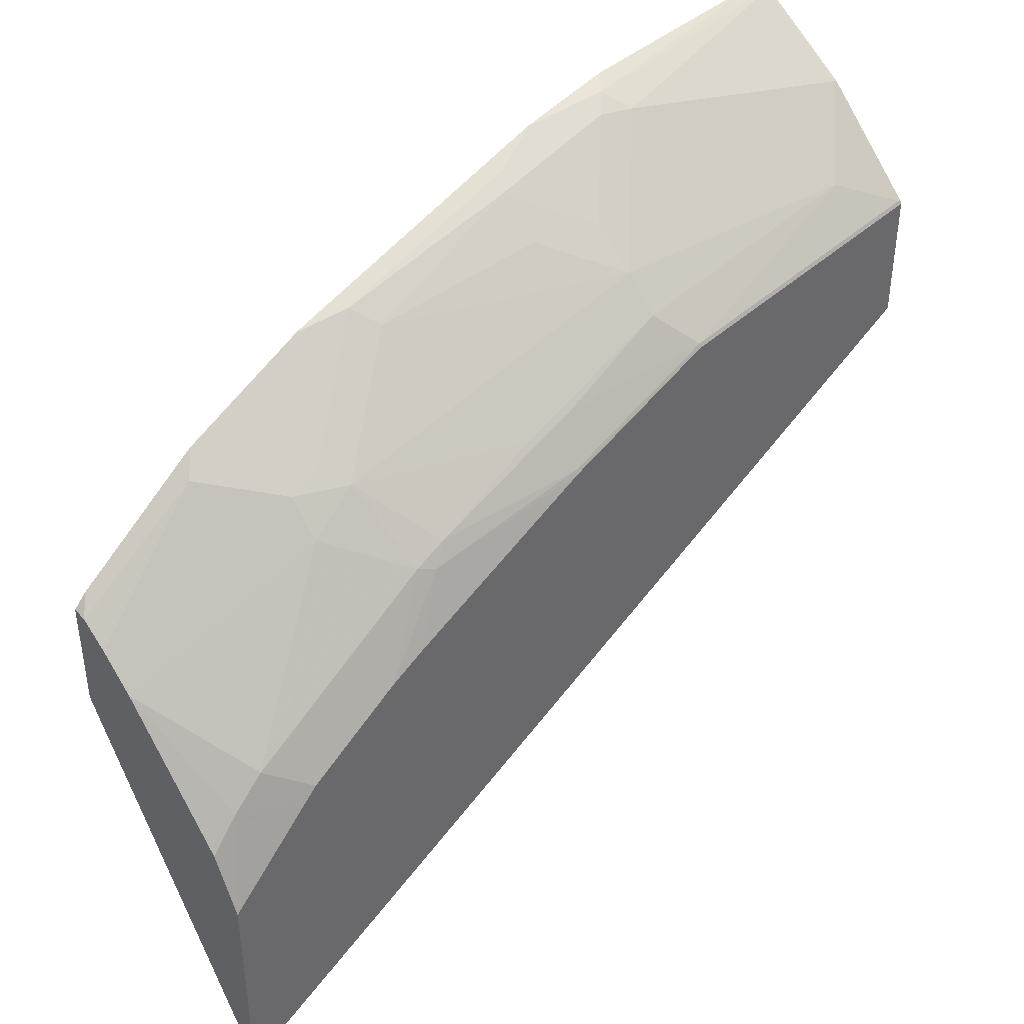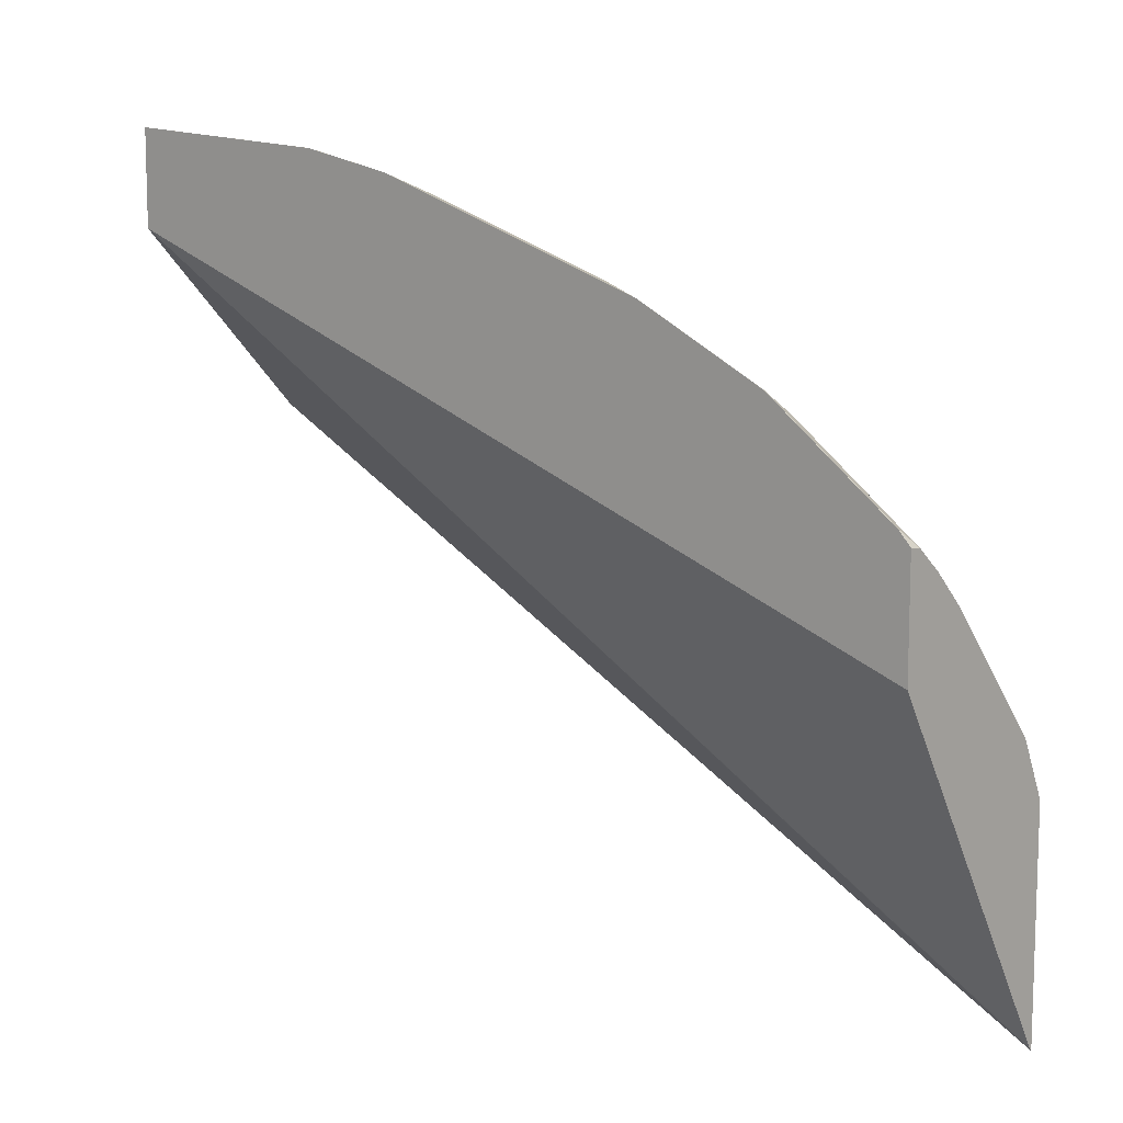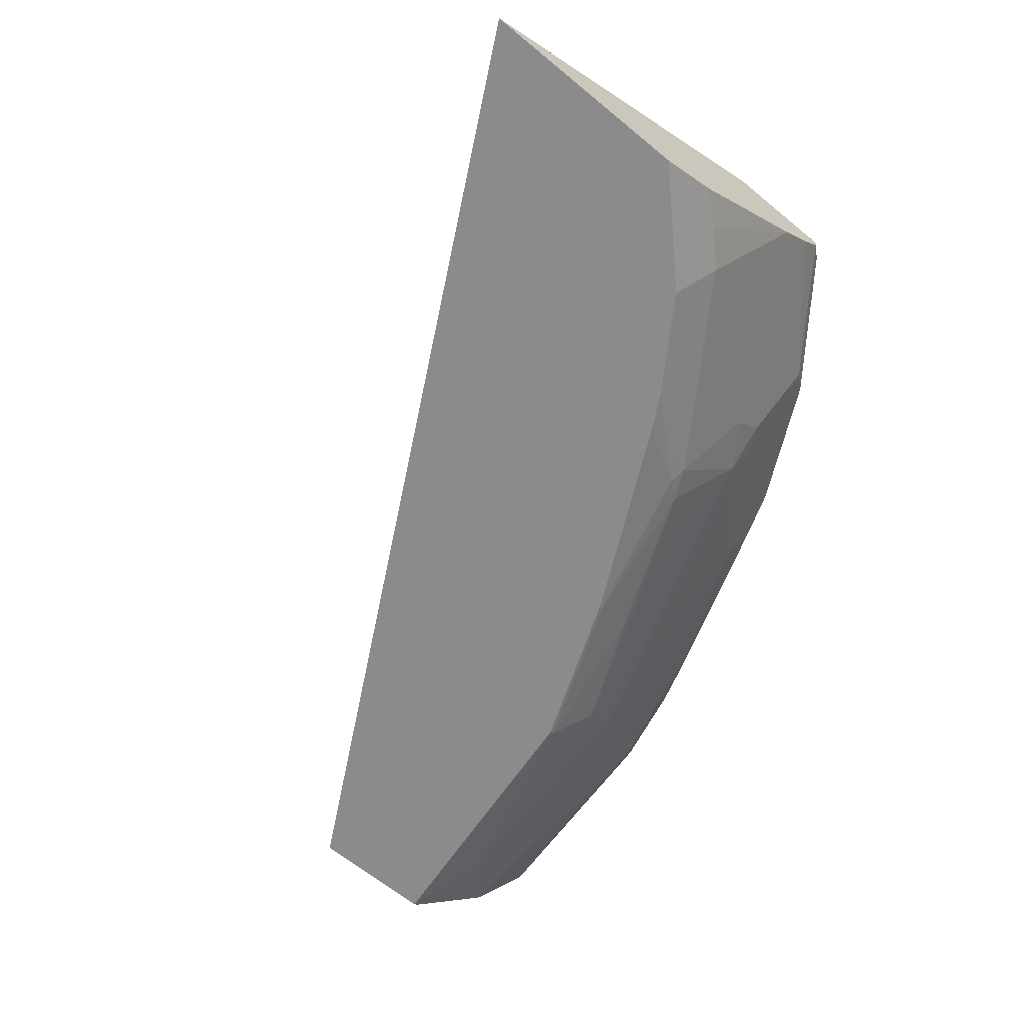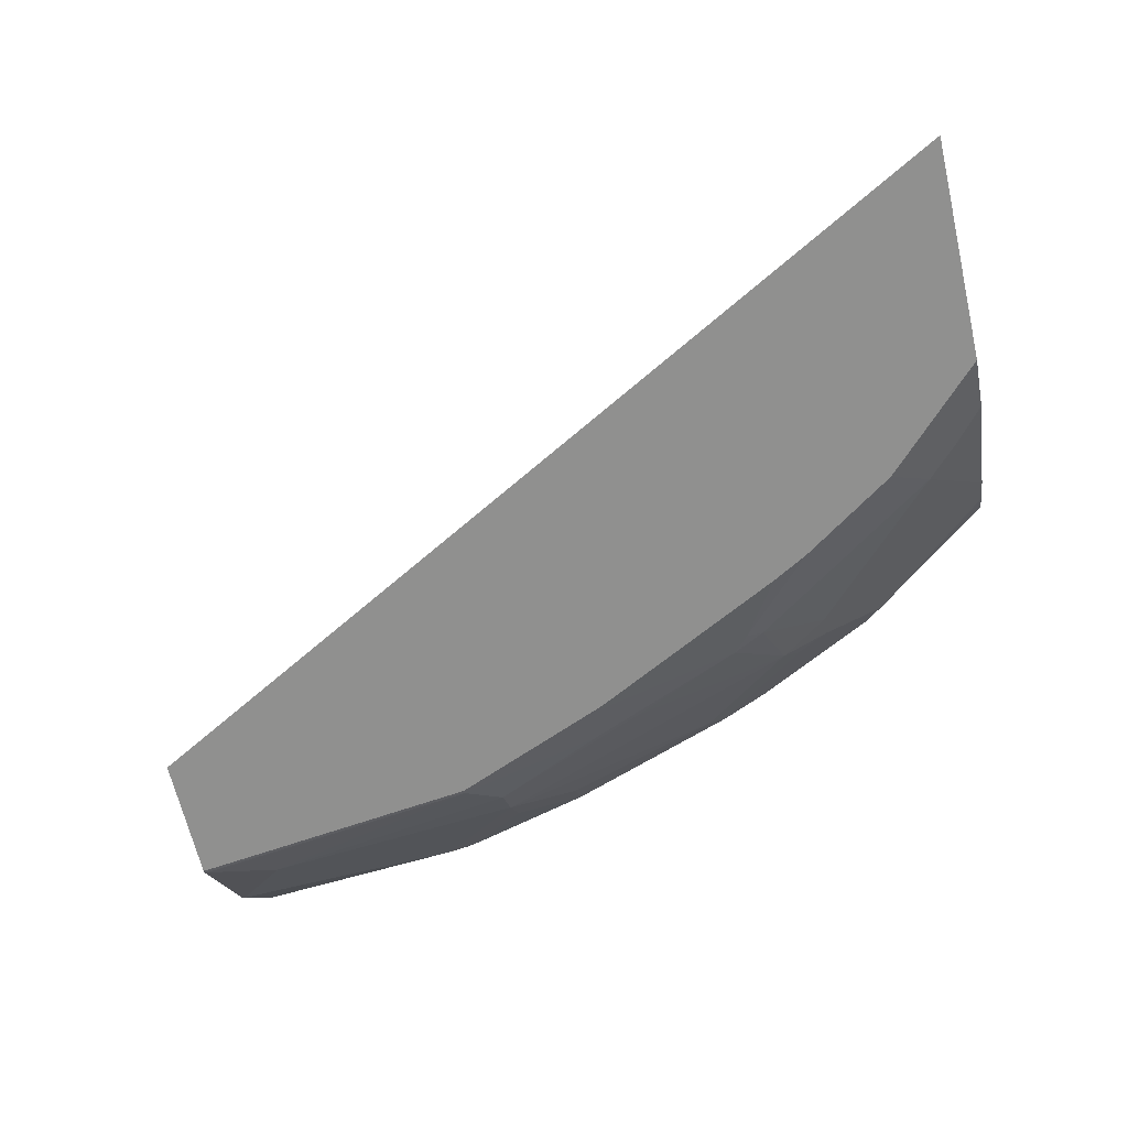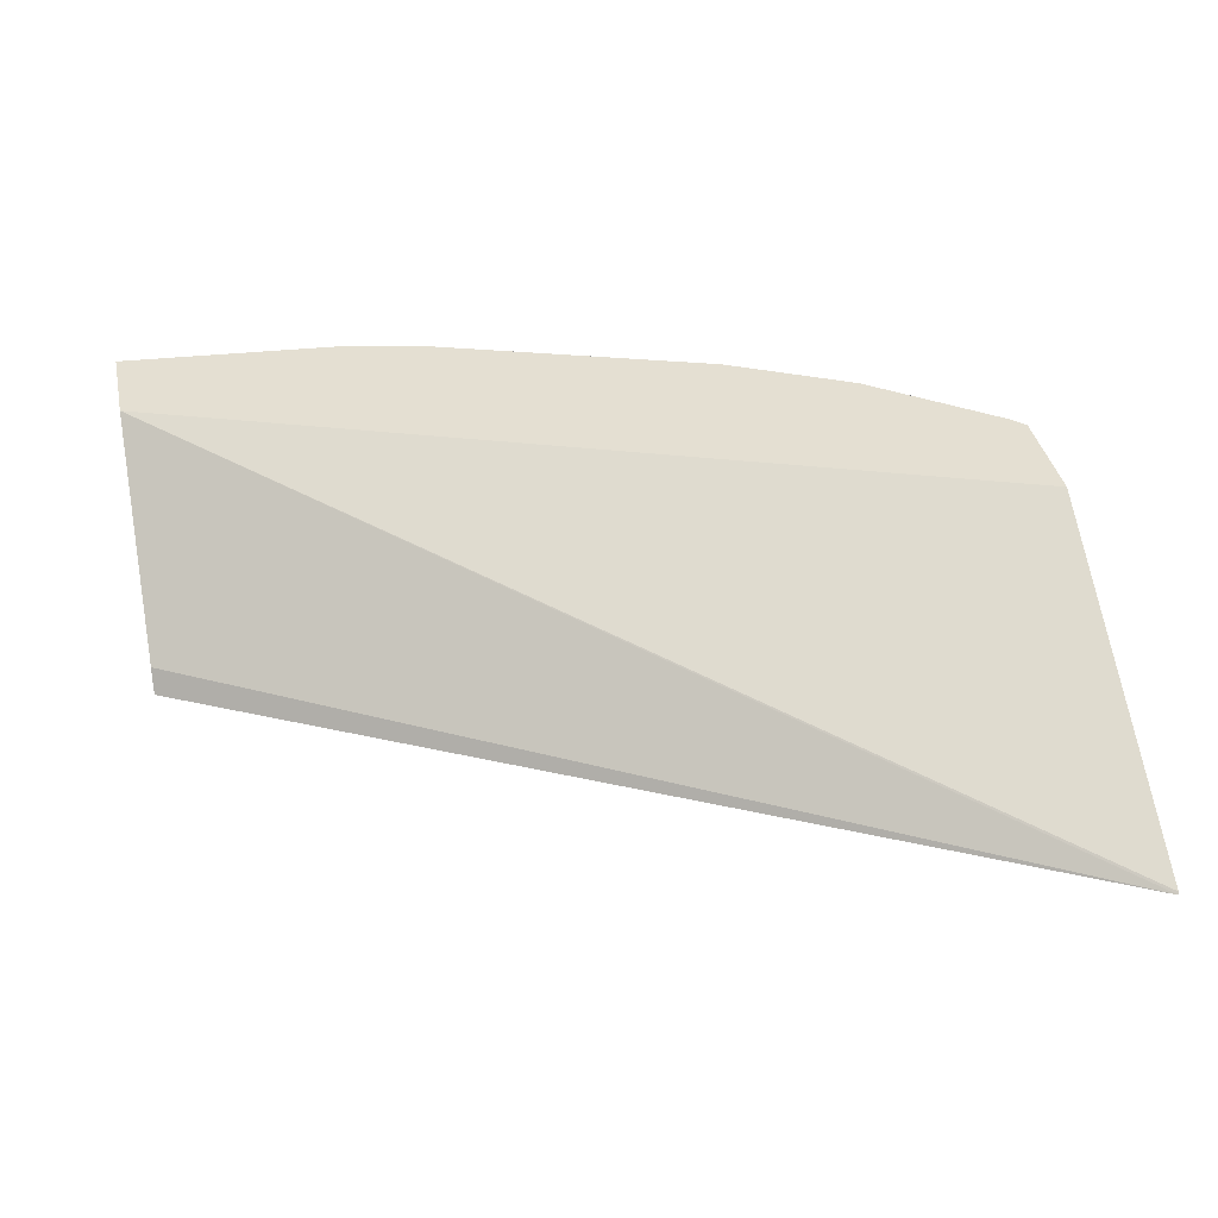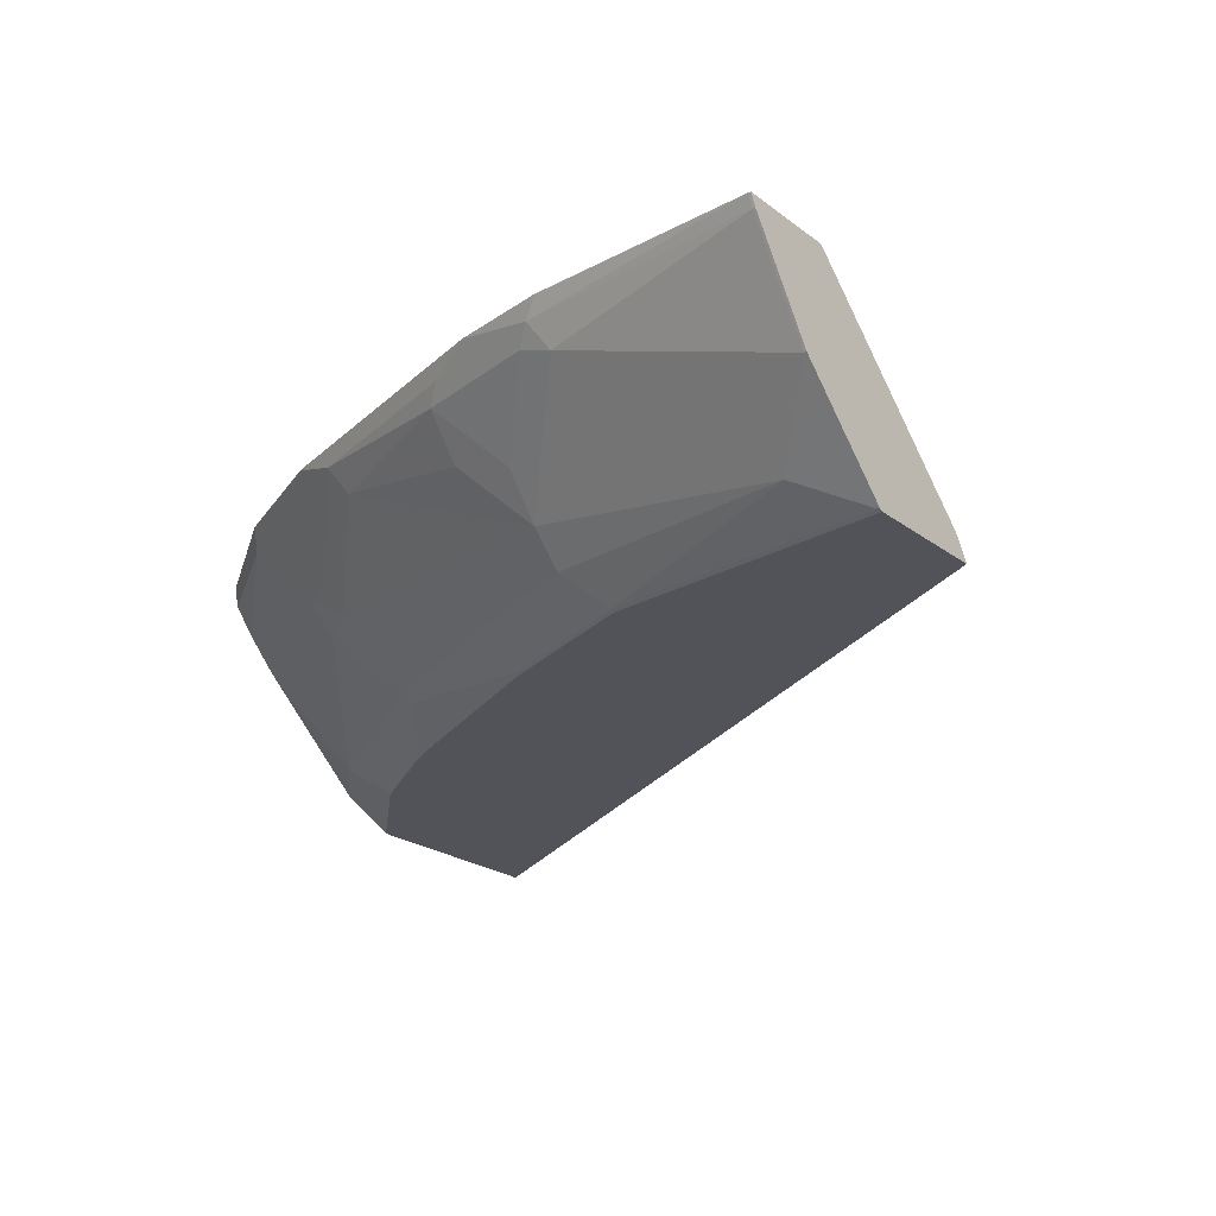
<metadata>
{"format":"obj","ext":"obj","renderer":"f3d","projection":"perspective","resolution":1024,"background":"white","views":[{"elev":40.7,"azim":-43.1,"up":"+Z"},{"elev":10.5,"azim":-139.0,"up":"+Z"},{"elev":-63.8,"azim":-129.9,"up":"+Y"},{"elev":-65.6,"azim":-166.9,"up":"+Y"},{"elev":37.2,"azim":168.3,"up":"+Y"},{"elev":-22.6,"azim":38.2,"up":"+Y"}]}
</metadata>
<code>
v -0.5744 -0.4276 0.4302
v -0.5744 -0.4276 0.5747
v -0.5744 -0.4262 0.4319
v 0.001667 -0.2932 0.8703
v 0.001667 -0.4124 0.7479
v 0.001667 -0.4276 0.7383
v -0.5556 -0.4089 0.6343
v -0.5744 -0.41 0.6128
v -0.5391 -0.4276 0.6101
v -0.5744 -0.2932 0.6605
v 0.001667 -0.2932 0.9333
v 0.001667 -0.4276 0.8222
v -0.5744 -0.3397 0.6962
v -0.5346 -0.4089 0.6553
v -0.5181 -0.4276 0.631
v -0.5744 -0.2932 0.7331
v 0.001667 -0.3006 0.9296
v -2.475e-05 -0.2932 0.9333
v 0.001667 -0.4263 0.8247
v -2.475e-05 -0.4276 0.8222
v -0.5744 -0.3188 0.7171
v -0.4508 -0.3669 0.7601
v -0.4508 -0.346 0.781
v -0.5093 -0.4276 0.6399
v -0.4088 -0.4089 0.7391
v -0.5744 -0.3018 0.7314
v -0.5663 -0.2932 0.7416
v 0.001667 -0.3635 0.8876
v -2.475e-05 -0.3006 0.9296
v -0.1468 -0.2932 0.9226
v -0.1468 -0.2936 0.9226
v -0.1573 -0.3041 0.9174
v 0.001667 -0.3844 0.8667
v -2.475e-05 -0.4263 0.8247
v -0.1888 -0.4276 0.8012
v -0.4927 -0.3041 0.7915
v -0.4193 -0.3635 0.7828
v -0.4298 -0.346 0.7915
v -0.4464 -0.4276 0.6817
v -0.3984 -0.4141 0.7365
v -0.3879 -0.4089 0.7496
v -0.5661 -0.2936 0.7417
v -0.4824 -0.2932 0.8046
v -2.475e-05 -0.3635 0.8876
v -0.1468 -0.3215 0.9086
v -0.2093 -0.2932 0.9097
v -0.2097 -0.2936 0.9095
v -0.2411 -0.3041 0.8964
v -0.1678 -0.3145 0.9095
v -0.021 -0.3844 0.8667
v -0.04198 -0.4054 0.8457
v -0.1888 -0.4263 0.8038
v -0.2935 -0.4263 0.7618
v -0.2935 -0.4276 0.7592
v -0.4823 -0.2936 0.8046
v -0.4298 -0.3041 0.823
v -0.3565 -0.3215 0.8457
v -0.3145 -0.4054 0.7828
v -0.2097 -0.3844 0.8457
v -0.3669 -0.3041 0.8544
v -0.4232 -0.4276 0.6944
v -0.3774 -0.4276 0.7173
v -0.3355 -0.4276 0.7383
v -0.2974 -0.4276 0.7573
v -0.2831 -0.4089 0.7915
v -0.4819 -0.2932 0.8049
v -0.1888 -0.3635 0.8667
v -0.2723 -0.2932 0.8888
v -0.2516 -0.3145 0.8885
v -0.2097 -0.3565 0.8675
v -0.2097 -0.4054 0.8247
v -0.3984 -0.2936 0.8466
v -0.4403 -0.2932 0.8257
v -0.2516 -0.3425 0.8667
v -0.398 -0.2932 0.8468
f 40 61 62
f 32 49 45
f 34 51 52
f 35 52 53
f 35 53 54
f 36 55 42
f 36 56 72
f 37 57 60
f 37 60 38
f 37 58 59
f 37 59 57
f 38 60 56
f 32 69 49
f 39 61 40
f 36 72 55
f 37 41 58
f 28 44 50
f 32 47 48
f 23 56 36
f 40 62 63
f 24 39 25
f 25 39 40
f 25 40 41
f 25 41 37
f 26 42 27
f 26 36 42
f 27 42 43
f 28 50 33
f 29 32 45
f 29 45 44
f 30 46 31
f 31 46 32
f 32 46 47
f 32 48 69
f 40 63 64
f 51 71 52
f 40 54 53
f 55 72 73
f 55 73 66
f 56 60 72
f 57 59 74
f 57 74 69
f 57 69 60
f 58 65 71
f 58 71 59
f 59 67 70
f 59 70 74
f 60 75 72
f 60 68 75
f 69 74 70
f 72 75 73
f 23 38 56
f 52 65 53
f 40 64 54
f 52 71 65
f 50 59 51
f 40 53 41
f 41 53 65
f 41 65 58
f 42 55 43
f 43 55 66
f 44 45 50
f 45 49 67
f 45 67 50
f 46 68 48
f 46 48 47
f 48 68 60
f 48 60 69
f 49 69 70
f 49 70 67
f 50 67 59
f 51 59 71
f 23 37 38
f 17 29 44
f 22 25 37
f 1 39 24
f 1 24 15
f 1 15 9
f 1 9 2
f 2 7 8
f 2 9 7
f 1 61 39
f 3 10 4
f 4 17 28
f 4 28 33
f 4 33 19
f 4 19 12
f 4 12 6
f 4 6 5
f 4 11 17
f 1 62 61
f 1 63 62
f 1 64 63
f 1 2 8
f 1 8 13
f 1 13 21
f 1 21 26
f 1 26 16
f 1 16 10
f 1 10 3
f 1 3 4
f 1 4 5
f 22 37 23
f 1 6 12
f 1 12 20
f 1 20 35
f 1 35 54
f 1 54 64
f 4 10 16
f 4 16 27
f 1 5 6
f 4 43 66
f 14 24 25
f 14 25 22
f 16 26 27
f 17 44 28
f 18 30 31
f 18 31 32
f 14 15 24
f 18 32 29
f 19 50 51
f 20 34 52
f 20 52 35
f 21 23 36
f 21 36 26
f 4 27 43
f 19 33 50
f 13 23 21
f 19 51 34
f 13 14 22
f 4 66 73
f 13 22 23
f 4 73 75
f 4 75 68
f 4 46 30
f 4 30 18
f 4 18 11
f 7 13 8
f 4 68 46
f 7 15 14
f 7 14 13
f 12 34 20
f 11 18 29
f 11 29 17
f 7 9 15
f 12 19 34

</code>
